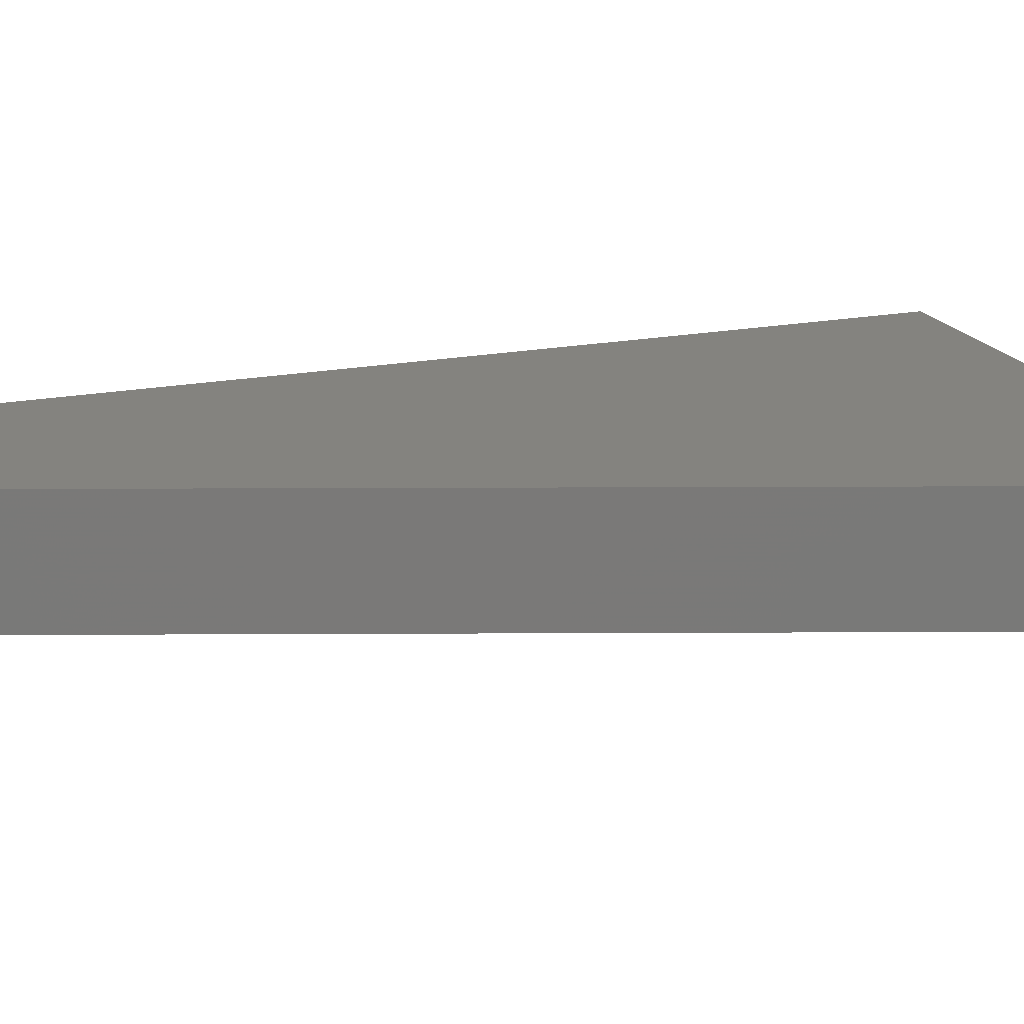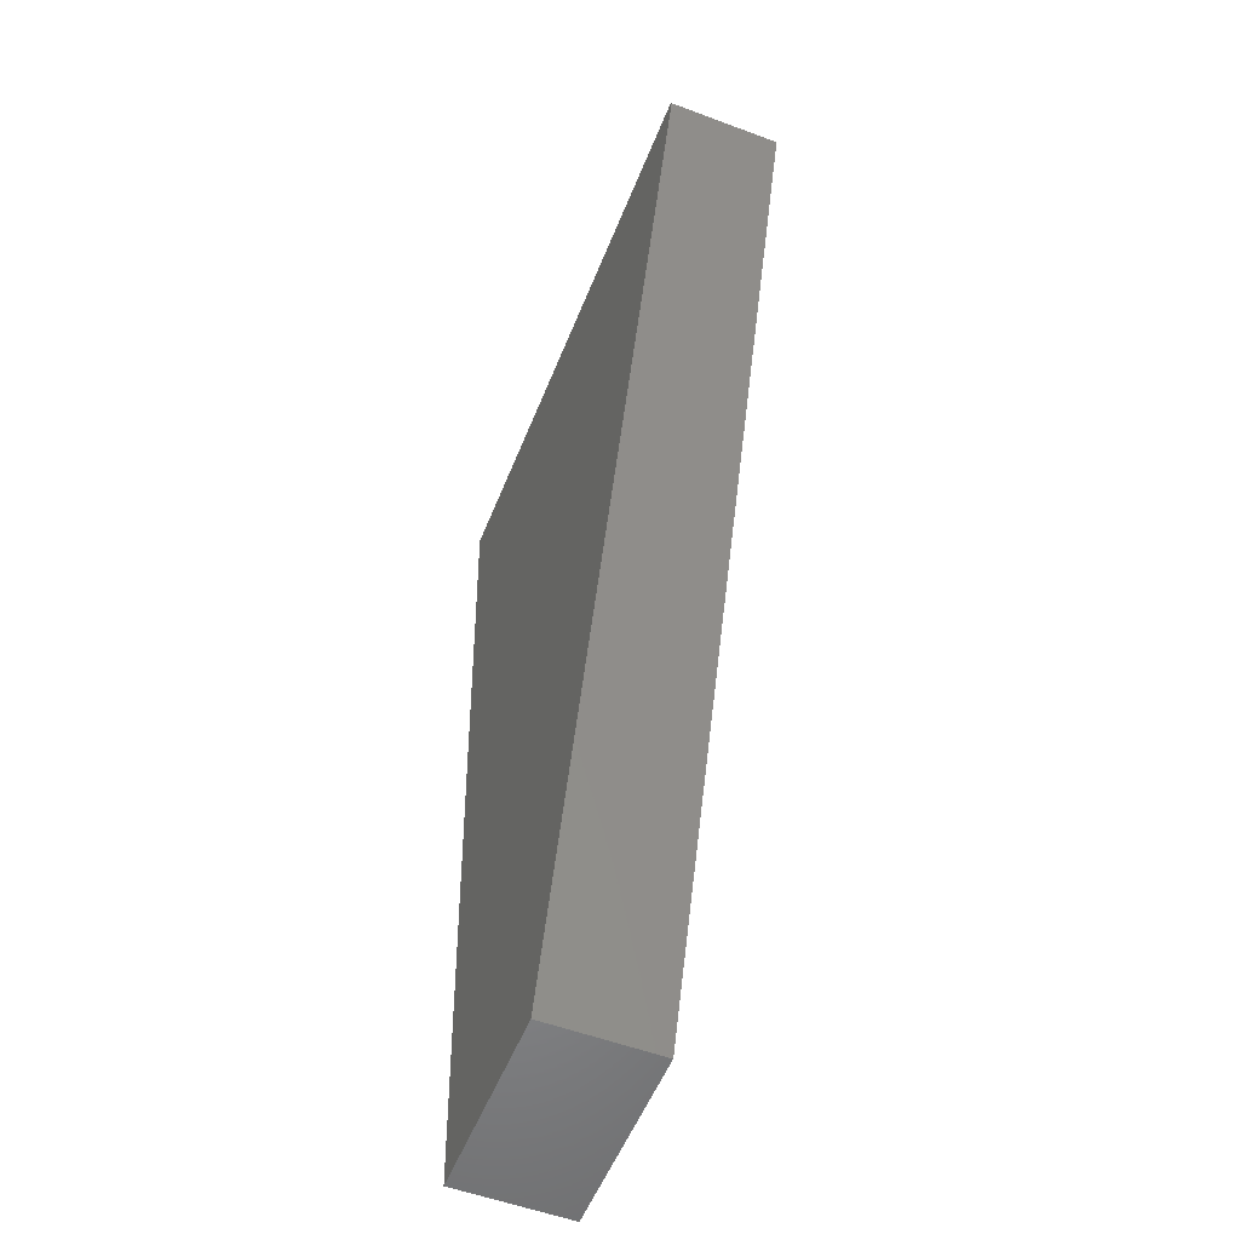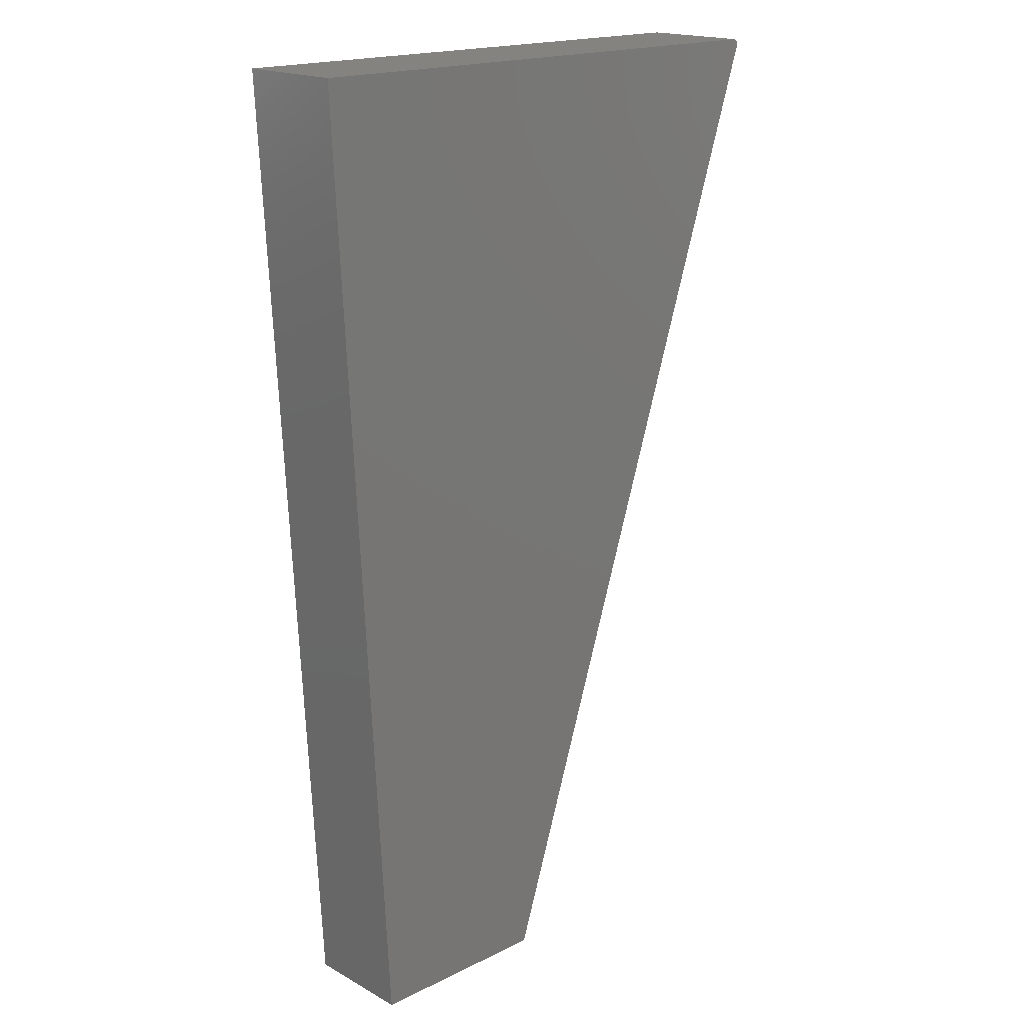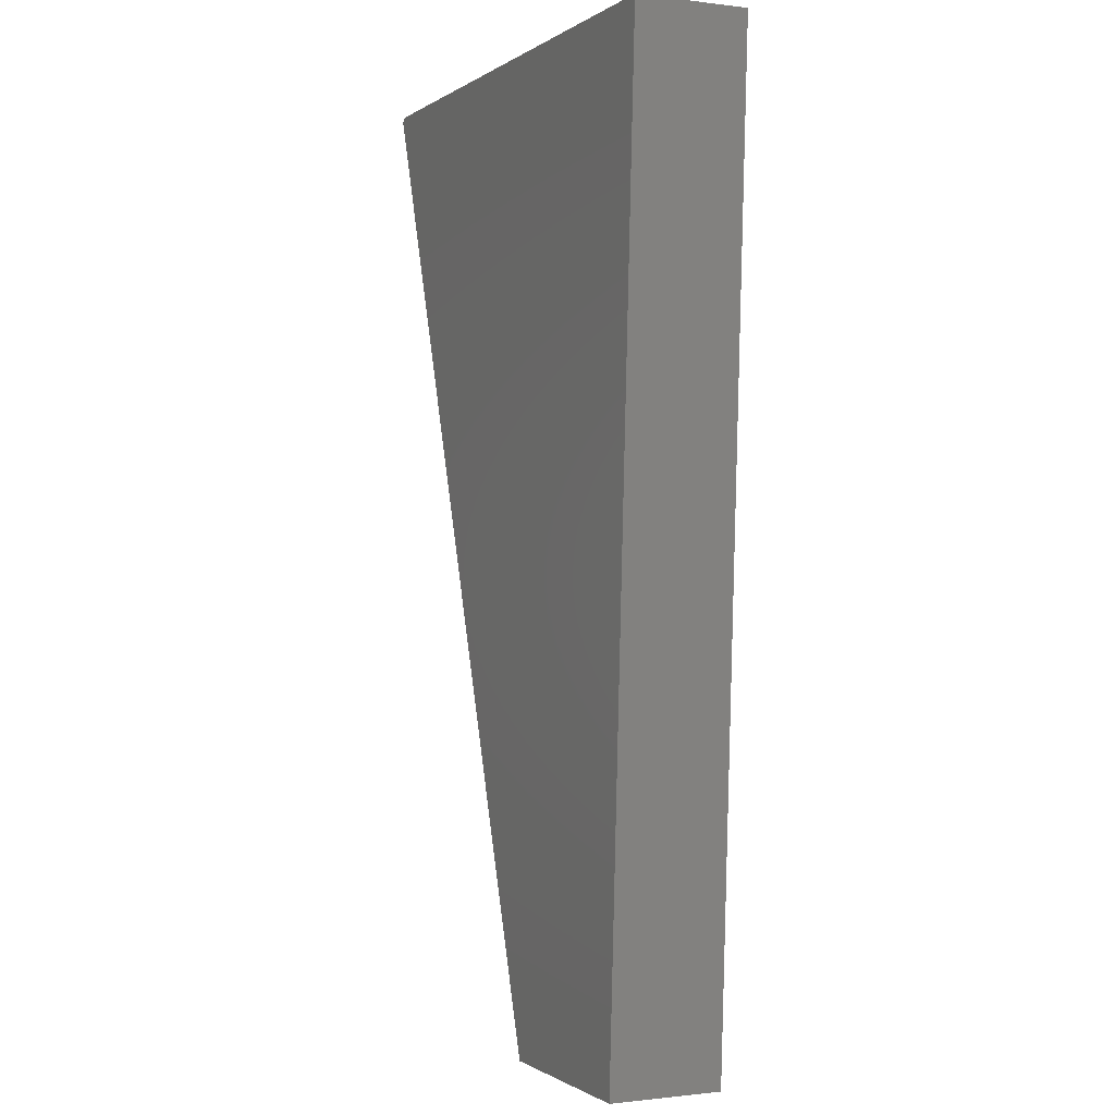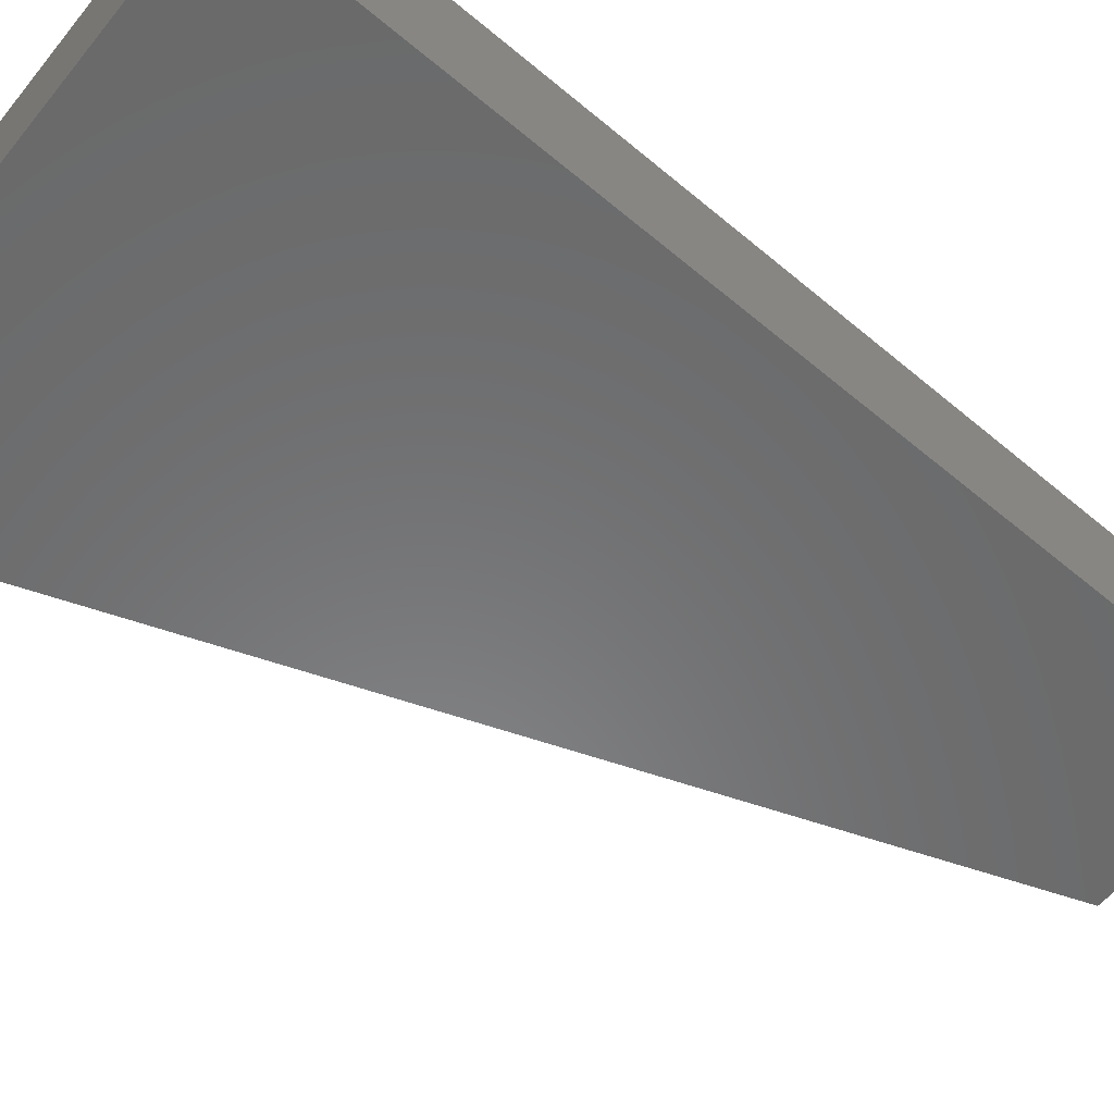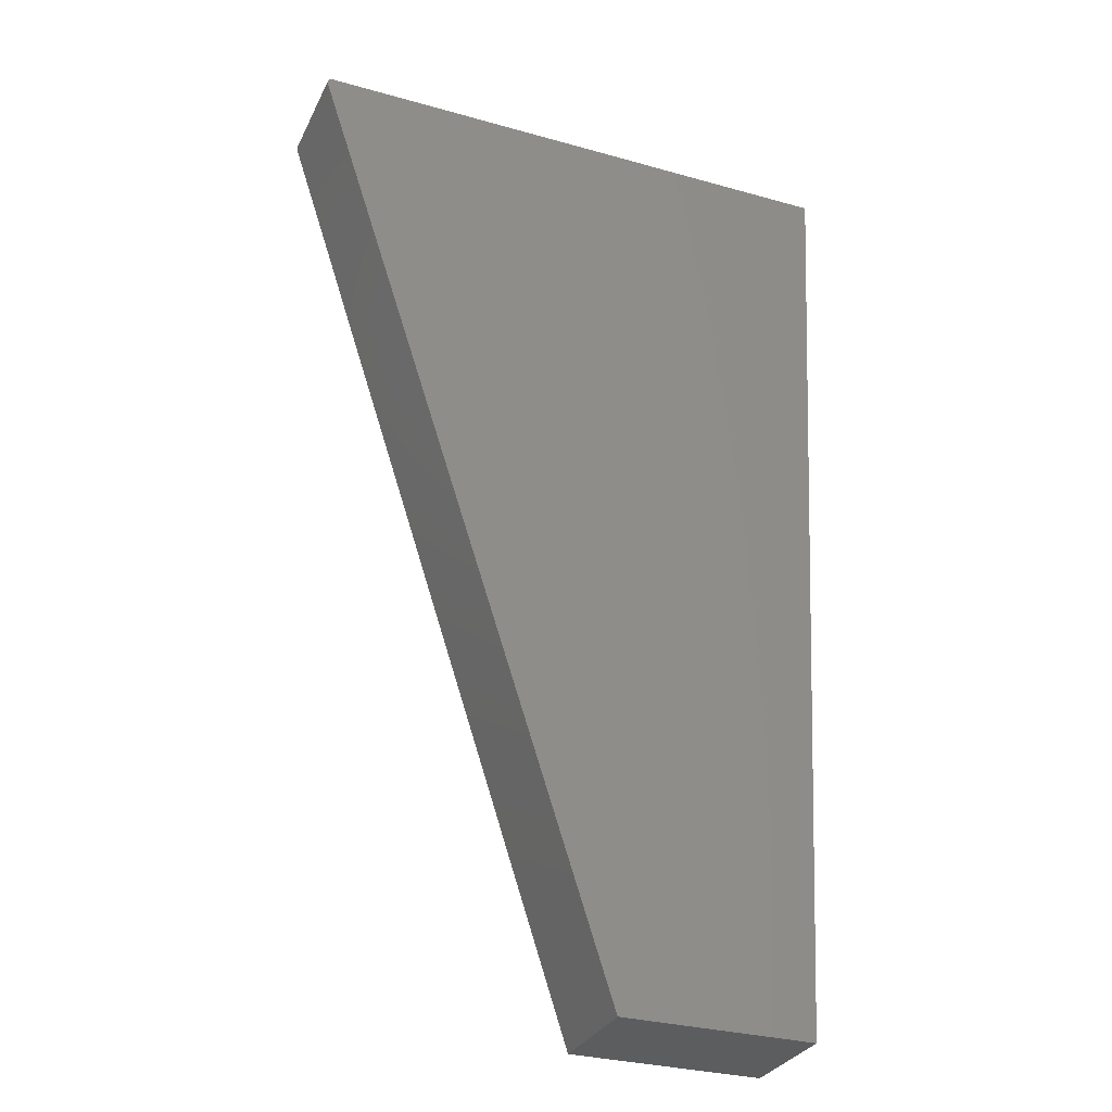
<metadata>
{"format":"stl","ext":"stl","renderer":"f3d","projection":"perspective","resolution":1024,"background":"white","views":[{"elev":17.8,"azim":71.4,"up":"+Z"},{"elev":-54.4,"azim":68.4,"up":"+Y"},{"elev":18.3,"azim":-43.4,"up":"+Y"},{"elev":-0.8,"azim":-115.0,"up":"+Y"},{"elev":-56.3,"azim":-128.4,"up":"+Z"},{"elev":-30.4,"azim":157.8,"up":"+Y"}]}
</metadata>
<code>
# stl→obj: 28 verts, 52 faces
v 0.4638 0.6538 0.1641
v -0.2771 -0.75 0.1641
v 0.005674 -0.75 0.1641
v 0.4639 0.6582 0.1641
v 0.4634 0.6596 0.1641
v 0.4627 0.6608 0.1641
v 0.4617 0.6619 0.1641
v 0.4605 0.6628 0.1641
v 0.4592 0.6635 0.1641
v 0.4578 0.6639 0.1641
v 0.4563 0.6641 0.1641
v -0.3516 0.6641 0.1641
v 0.4641 0.6553 0.1641
v 0.4641 0.6567 0.1641
v 0.005674 -0.75 0
v -0.2771 -0.75 0
v 0.4638 0.6538 0
v 0.4639 0.6582 0
v 0.4563 0.6641 0
v 0.4578 0.6639 0
v 0.4592 0.6635 0
v 0.4605 0.6628 0
v 0.4617 0.6619 0
v 0.4627 0.6608 0
v 0.4634 0.6596 0
v -0.3516 0.6641 0
v 0.4641 0.6567 0
v 0.4641 0.6553 0
f 1 2 3
f 4 5 6
f 4 6 7
f 4 7 8
f 4 8 9
f 4 9 10
f 4 10 11
f 12 2 1
f 12 1 13
f 12 13 14
f 12 14 4
f 12 4 11
f 15 16 17
f 18 19 20
f 18 20 21
f 18 21 22
f 18 22 23
f 18 23 24
f 18 24 25
f 26 19 18
f 26 18 27
f 26 27 28
f 26 28 17
f 26 17 16
f 11 19 12
f 12 19 26
f 3 15 1
f 1 15 17
f 19 11 20
f 20 11 10
f 20 10 21
f 21 10 9
f 21 9 22
f 22 9 8
f 22 8 23
f 23 8 7
f 23 7 24
f 24 7 6
f 24 6 25
f 25 6 5
f 25 5 18
f 18 5 4
f 18 4 27
f 27 4 14
f 27 14 28
f 28 14 13
f 28 13 17
f 17 13 1
f 2 16 3
f 3 16 15
f 12 26 2
f 2 26 16

</code>
